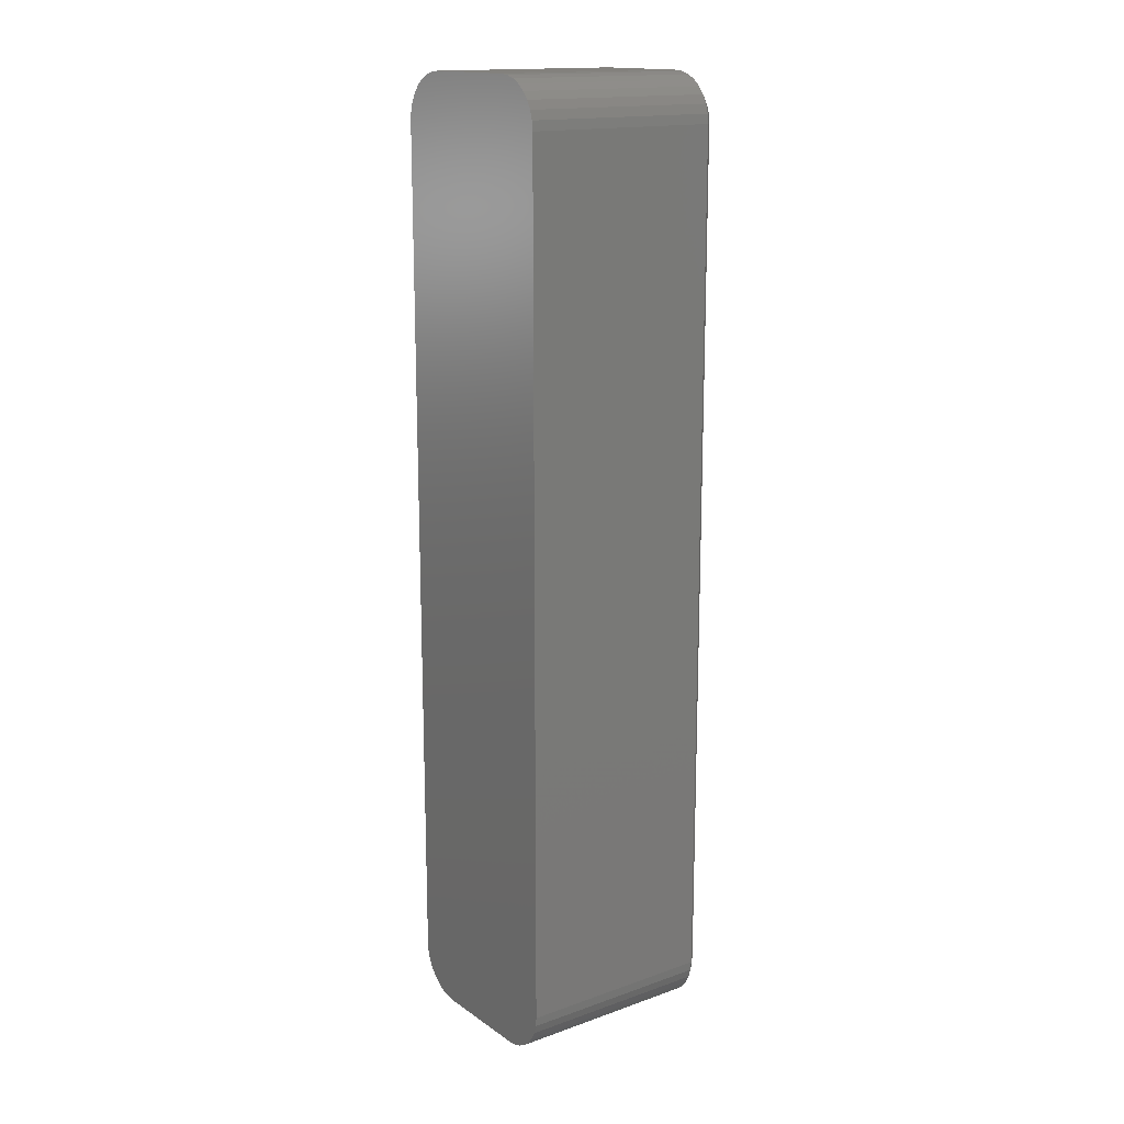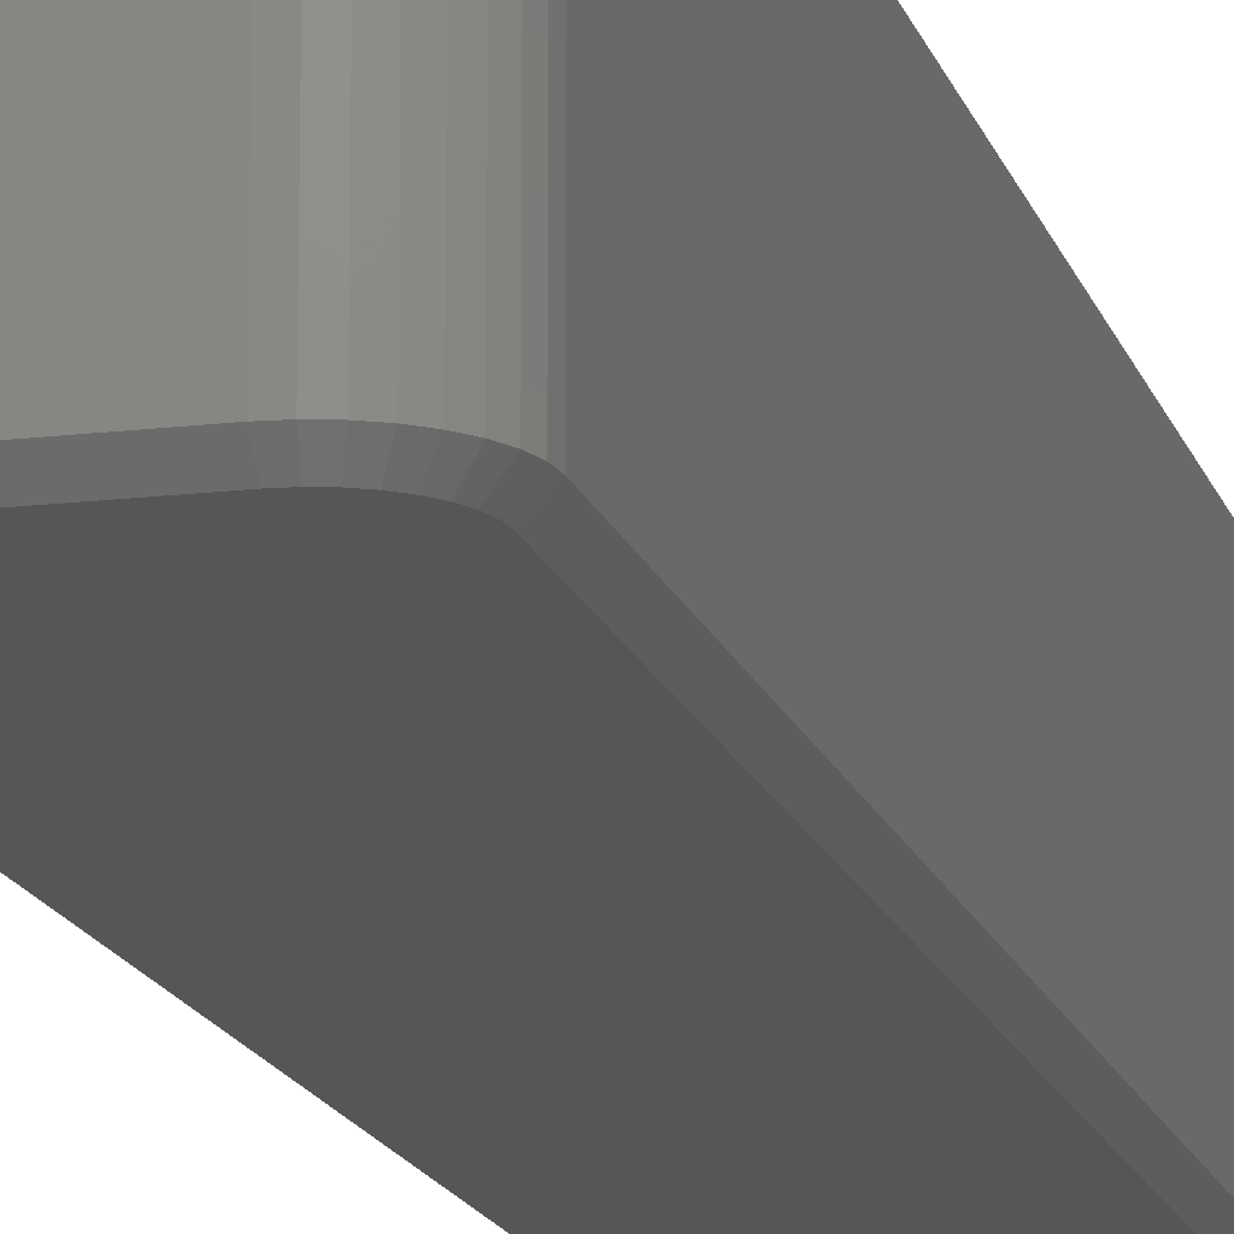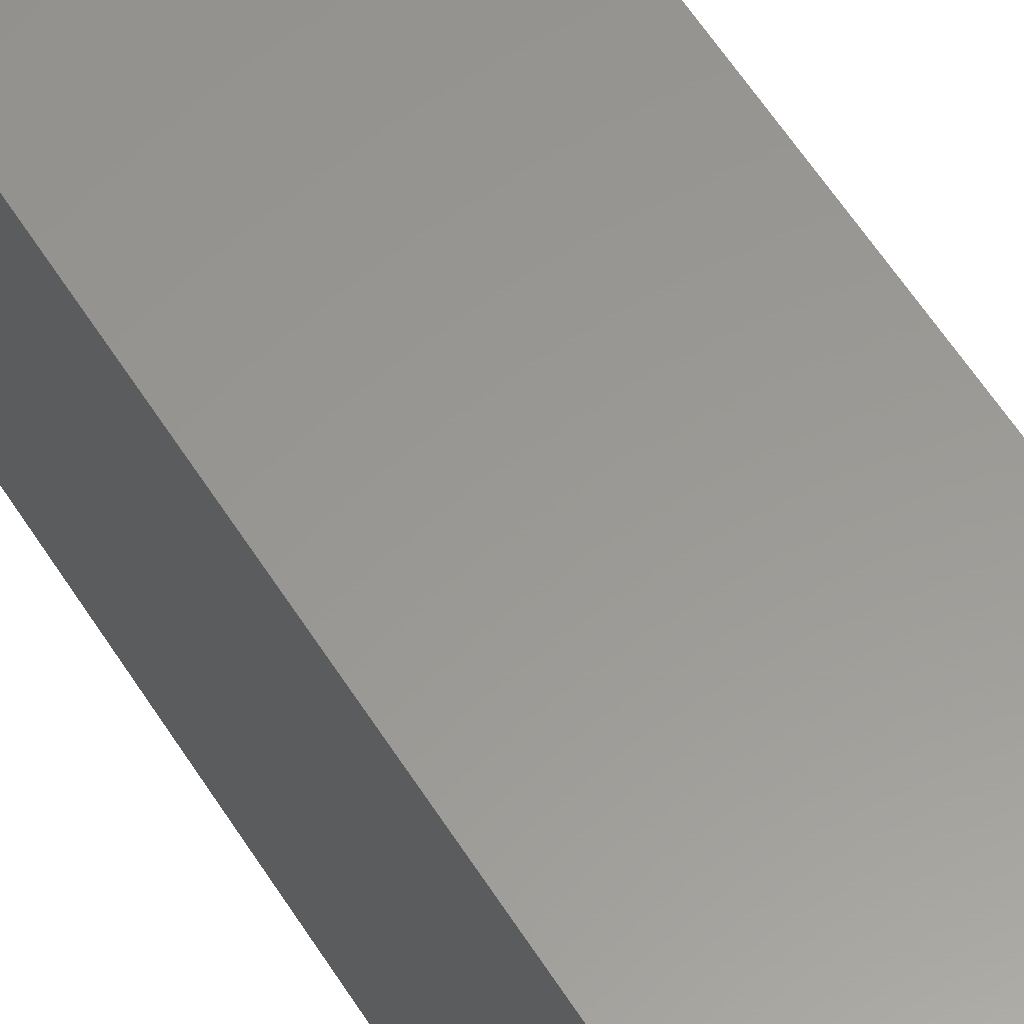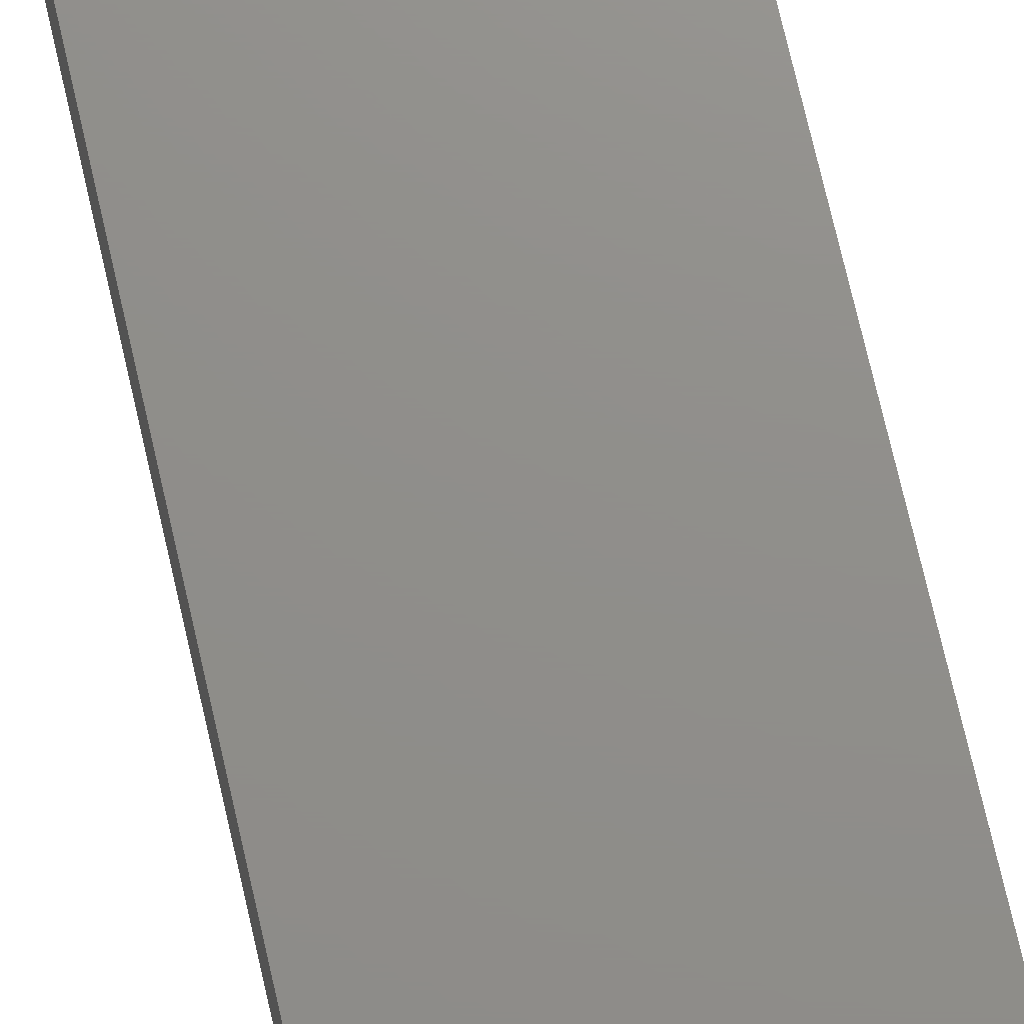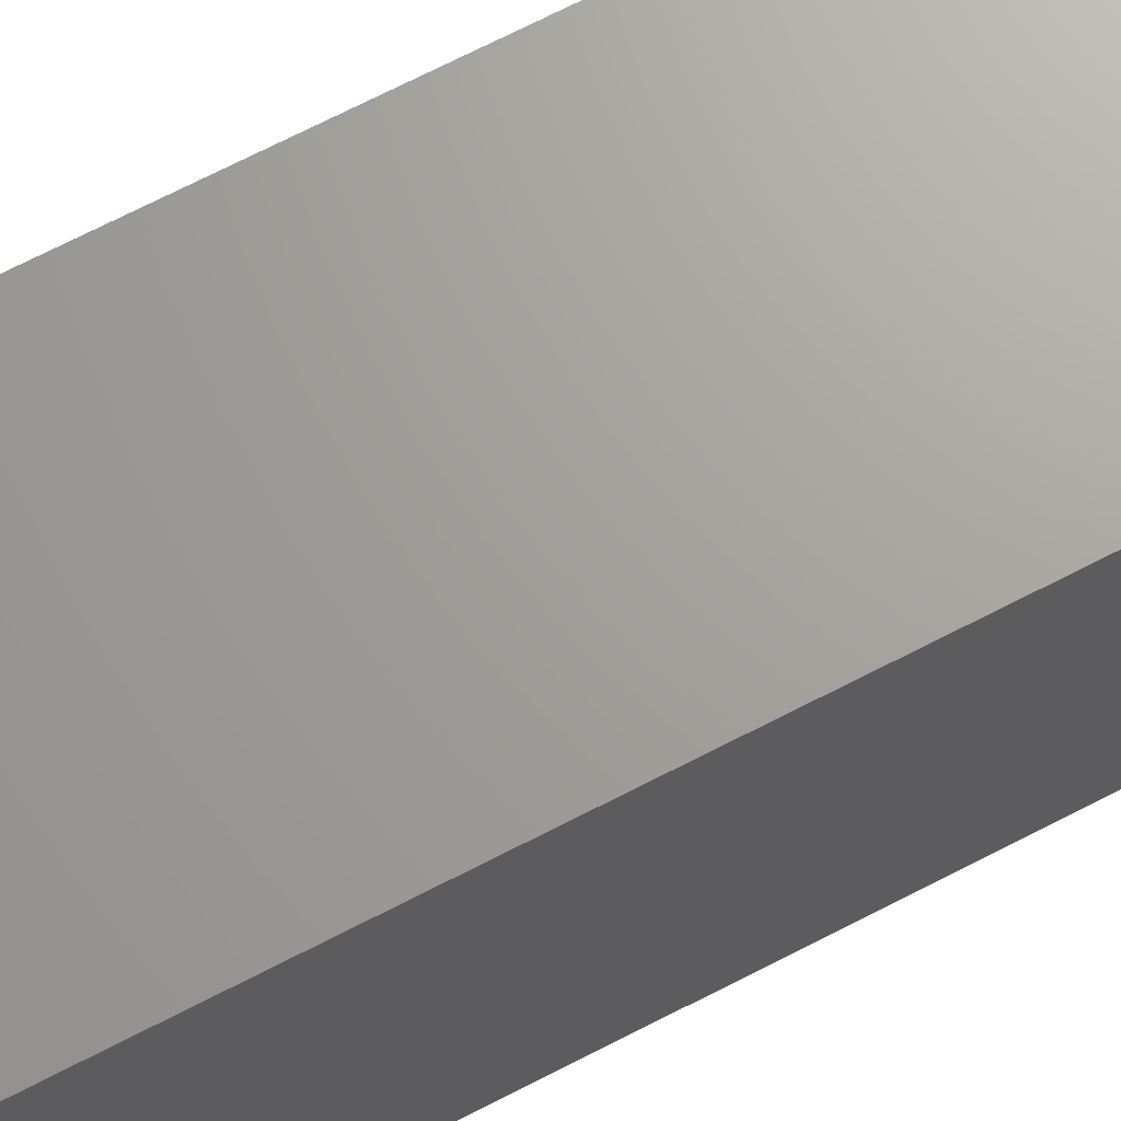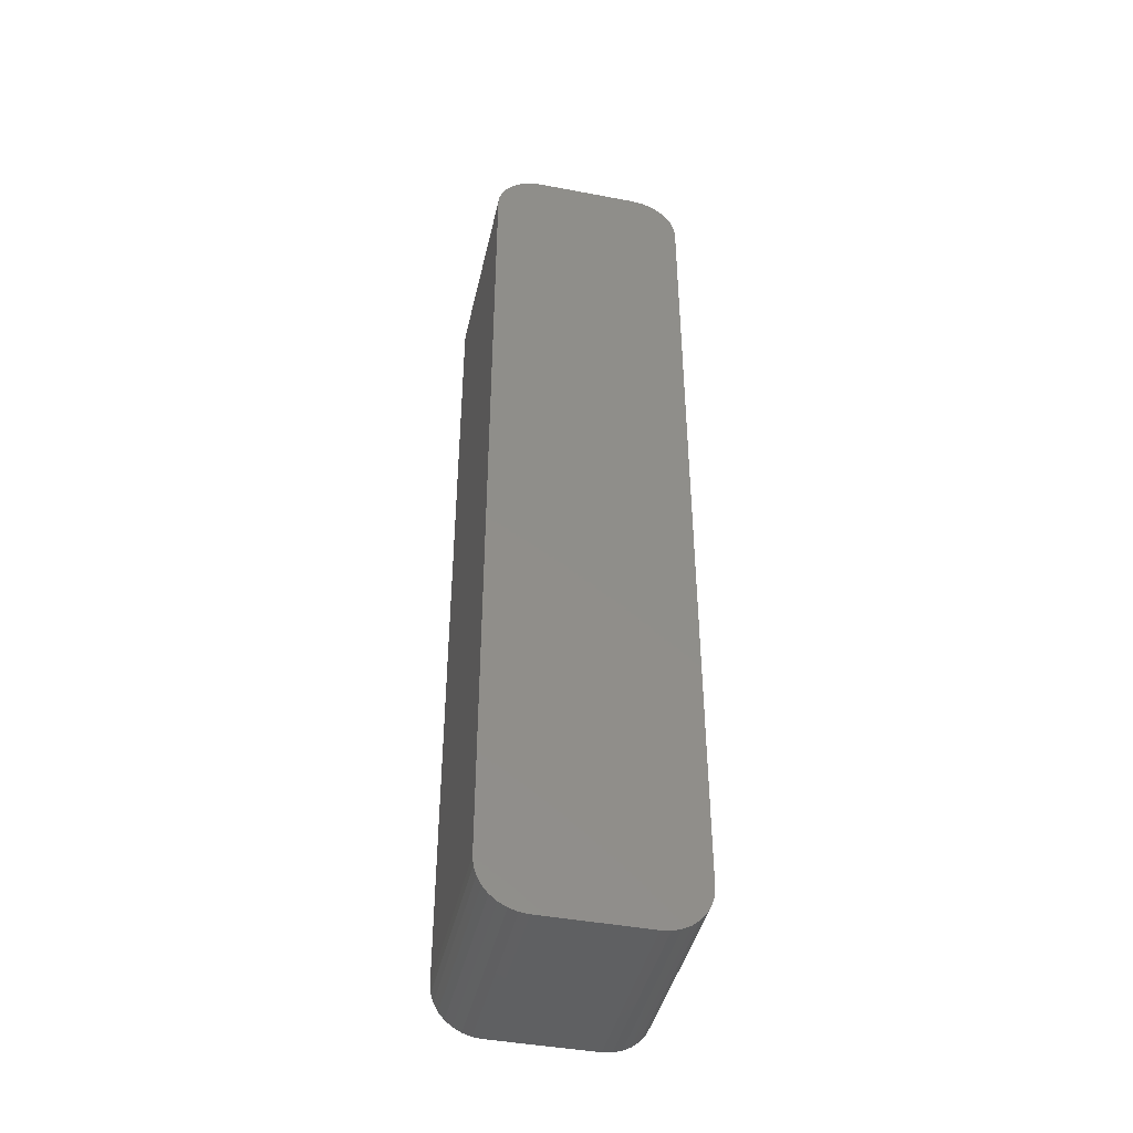
<metadata>
{"format":"stl","ext":"stl","renderer":"f3d","projection":"perspective","resolution":1024,"background":"white","views":[{"elev":15.9,"azim":53.9,"up":"+Y"},{"elev":-15.5,"azim":-165.6,"up":"+Z"},{"elev":59.2,"azim":-32.1,"up":"+Z"},{"elev":73.2,"azim":167.1,"up":"+Z"},{"elev":68.2,"azim":-117.6,"up":"+Z"},{"elev":-42.9,"azim":-12.7,"up":"+Y"}]}
</metadata>
<code>
# stl→obj: 108 verts, 212 faces
v 0.05806 0.7372 0
v -0.05716 0.7372 0
v 0.05294 0.7399 0
v -0.06164 0.7335 0
v 0.06255 0.7335 0
v -0.06532 0.729 0
v 0.06623 0.729 0
v -0.06806 0.7239 0
v 0.06896 0.7239 0
v -0.06974 0.7184 0
v 0.07065 0.7184 0
v 0.06896 0.02773 0
v -0.06806 0.02773 0
v 0.07065 0.03329 0
v -0.06532 0.02261 0
v 0.06623 0.02261 0
v -0.06164 0.01813 0
v 0.06255 0.01813 0
v -0.05716 0.01445 0
v 0.05806 0.01445 0
v -0.05204 0.01171 0
v -0.05204 0.7399 0
v -0.04648 0.7416 0
v -0.04071 0.7422 0
v 0.04161 0.7422 0
v 0.04739 0.7416 0
v 0.05294 0.01171 0
v 0.04739 0.01003 0
v 0.04161 0.009457 0
v -0.04071 0.009457 0
v -0.04648 0.01003 0
v -0.06974 0.03329 0
v -0.07031 0.03906 0
v 0.07122 0.03906 0
v -0.07031 0.7126 0
v 0.07122 0.7126 0
v -0.07812 0.7126 0.1641
v -0.07812 0.7126 0.007812
v -0.07812 0.03906 0.1641
v -0.07812 0.03906 0.007812
v -0.07741 0.7199 0.007812
v -0.07741 0.7199 0.1641
v -0.07528 0.7269 0.007812
v -0.07528 0.7269 0.1641
v -0.07182 0.7334 0.007812
v -0.07182 0.7334 0.1641
v -0.06717 0.739 0.007812
v -0.06717 0.739 0.1641
v -0.0615 0.7437 0.007812
v -0.0615 0.7437 0.1641
v -0.05503 0.7472 0.007812
v -0.05503 0.7472 0.1641
v -0.04801 0.7493 0.007812
v -0.04801 0.7493 0.1641
v -0.04071 0.75 0.007812
v -0.04071 0.75 0.1641
v 0.04161 0.75 0.007812
v 0.04161 0.75 0.1641
v 0.04891 0.7493 0.007812
v 0.04891 0.7493 0.1641
v 0.05593 0.7472 0.007812
v 0.05593 0.7472 0.1641
v 0.0624 0.7437 0.007812
v 0.0624 0.7437 0.1641
v 0.06807 0.739 0.007812
v 0.06807 0.739 0.1641
v 0.07272 0.7334 0.007812
v 0.07272 0.7334 0.1641
v 0.07618 0.7269 0.007812
v 0.07618 0.7269 0.1641
v 0.07831 0.7199 0.007812
v 0.07831 0.7199 0.1641
v 0.07903 0.7126 0.007812
v 0.07903 0.7126 0.1641
v 0.07903 0.03906 0.1641
v 0.07903 0.03906 0.007812
v 0.07831 0.03176 0.007812
v 0.07831 0.03176 0.1641
v 0.07618 0.02474 0.007812
v 0.07618 0.02474 0.1641
v 0.07272 0.01827 0.007812
v 0.07272 0.01827 0.1641
v 0.06807 0.0126 0.007812
v 0.06807 0.0126 0.1641
v 0.0624 0.007951 0.007812
v 0.0624 0.007951 0.1641
v 0.05593 0.004493 0.007812
v 0.05593 0.004493 0.1641
v 0.04891 0.002364 0.007812
v 0.04891 0.002364 0.1641
v 0.04161 0.001645 0.007812
v 0.04161 0.001645 0.1641
v -0.04071 0.001645 0.007812
v -0.04071 0.001645 0.1641
v -0.04801 0.002364 0.007812
v -0.04801 0.002364 0.1641
v -0.05503 0.004493 0.007812
v -0.05503 0.004493 0.1641
v -0.0615 0.007951 0.007812
v -0.0615 0.007951 0.1641
v -0.06717 0.0126 0.007812
v -0.06717 0.0126 0.1641
v -0.07182 0.01827 0.007812
v -0.07182 0.01827 0.1641
v -0.07528 0.02474 0.007812
v -0.07528 0.02474 0.1641
v -0.07741 0.03176 0.007812
v -0.07741 0.03176 0.1641
f 1 2 3
f 4 2 1
f 5 4 1
f 6 4 5
f 7 6 5
f 8 6 7
f 9 8 7
f 10 8 9
f 11 10 9
f 12 13 14
f 15 13 12
f 16 15 12
f 17 15 16
f 18 17 16
f 19 17 18
f 20 19 18
f 21 19 20
f 22 23 24
f 22 24 25
f 22 25 26
f 22 26 3
f 22 3 2
f 27 28 29
f 27 29 30
f 27 30 31
f 27 31 21
f 27 21 20
f 13 32 14
f 14 32 33
f 14 33 34
f 34 33 35
f 34 35 36
f 36 35 10
f 36 10 11
f 37 38 39
f 39 38 40
f 38 37 41
f 41 37 42
f 41 42 43
f 43 42 44
f 43 44 45
f 45 44 46
f 45 46 47
f 47 46 48
f 47 48 49
f 49 48 50
f 49 50 51
f 51 50 52
f 51 52 53
f 53 52 54
f 53 54 55
f 55 54 56
f 57 55 58
f 58 55 56
f 57 58 59
f 59 58 60
f 59 60 61
f 61 60 62
f 61 62 63
f 63 62 64
f 63 64 65
f 65 64 66
f 65 66 67
f 67 66 68
f 67 68 69
f 69 68 70
f 69 70 71
f 71 70 72
f 71 72 73
f 73 72 74
f 75 76 74
f 74 76 73
f 76 75 77
f 77 75 78
f 77 78 79
f 79 78 80
f 79 80 81
f 81 80 82
f 81 82 83
f 83 82 84
f 83 84 85
f 85 84 86
f 85 86 87
f 87 86 88
f 87 88 89
f 89 88 90
f 89 90 91
f 91 90 92
f 93 91 94
f 94 91 92
f 93 94 95
f 95 94 96
f 95 96 97
f 97 96 98
f 97 98 99
f 99 98 100
f 99 100 101
f 101 100 102
f 101 102 103
f 103 102 104
f 103 104 105
f 105 104 106
f 105 106 107
f 107 106 108
f 107 108 40
f 40 108 39
f 38 35 40
f 40 35 33
f 24 53 55
f 24 23 53
f 38 10 35
f 38 41 10
f 22 51 53
f 22 53 23
f 2 47 49
f 49 51 2
f 2 51 22
f 8 43 45
f 8 45 6
f 45 4 6
f 41 43 10
f 10 43 8
f 47 2 4
f 4 45 47
f 57 25 55
f 55 25 24
f 36 71 73
f 36 11 71
f 57 26 25
f 57 59 26
f 9 69 71
f 9 71 11
f 7 65 67
f 67 69 7
f 7 69 9
f 3 61 63
f 3 63 1
f 63 5 1
f 59 61 26
f 26 61 3
f 65 7 5
f 5 63 65
f 76 34 73
f 73 34 36
f 29 89 91
f 29 28 89
f 76 14 34
f 76 77 14
f 27 87 89
f 27 89 28
f 20 83 85
f 85 87 20
f 20 87 27
f 12 79 81
f 12 81 16
f 81 18 16
f 77 79 14
f 14 79 12
f 83 20 18
f 18 81 83
f 93 30 91
f 91 30 29
f 33 107 40
f 33 32 107
f 93 31 30
f 93 95 31
f 13 105 107
f 13 107 32
f 15 101 103
f 103 105 15
f 15 105 13
f 21 97 99
f 21 99 19
f 99 17 19
f 95 97 31
f 31 97 21
f 101 15 17
f 17 99 101
f 62 50 64
f 64 50 48
f 64 48 66
f 66 48 46
f 66 46 68
f 68 46 44
f 68 44 70
f 70 44 42
f 70 42 72
f 78 106 80
f 80 106 104
f 80 104 82
f 82 104 102
f 82 102 84
f 84 102 100
f 84 100 86
f 86 100 98
f 52 50 62
f 52 62 60
f 52 60 58
f 52 58 56
f 52 56 54
f 88 86 98
f 88 98 96
f 88 96 94
f 88 94 92
f 88 92 90
f 72 42 74
f 74 42 37
f 74 37 75
f 75 37 39
f 75 39 78
f 78 39 108
f 78 108 106

</code>
